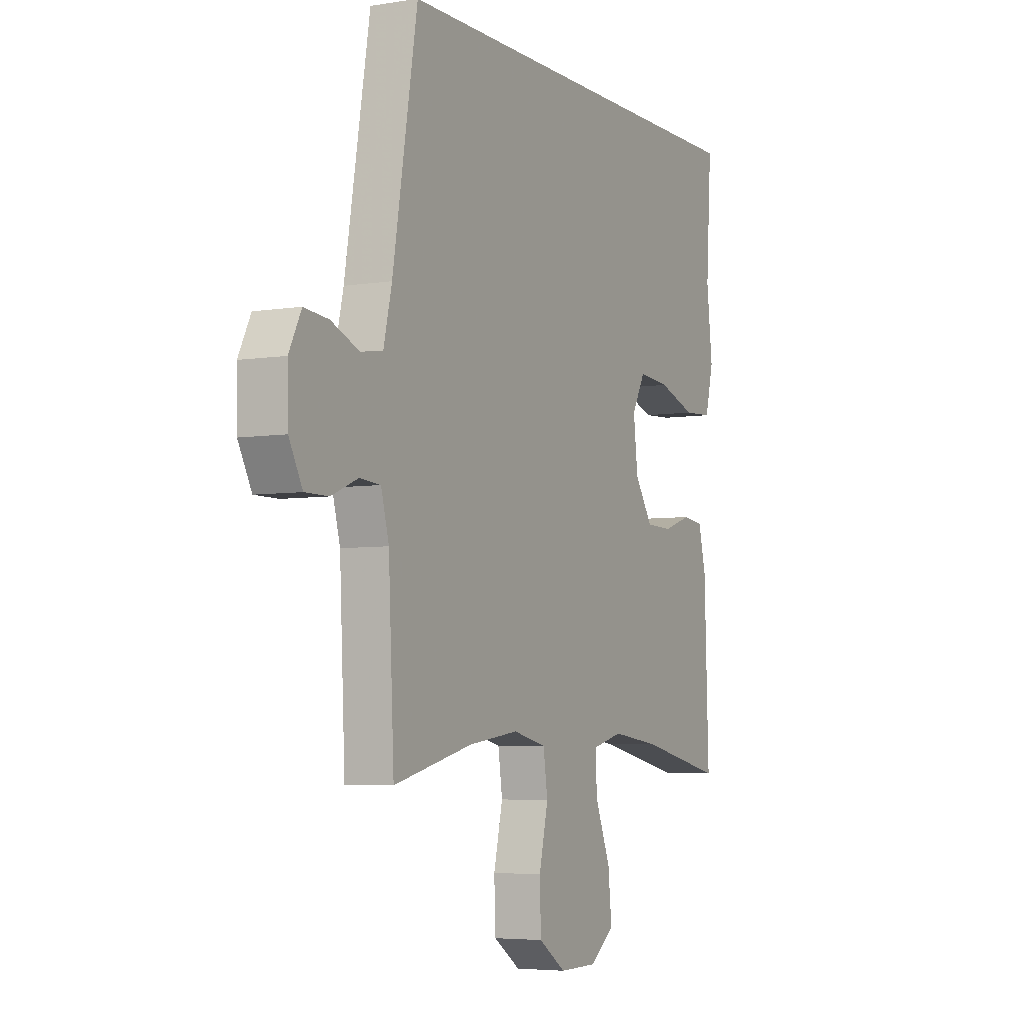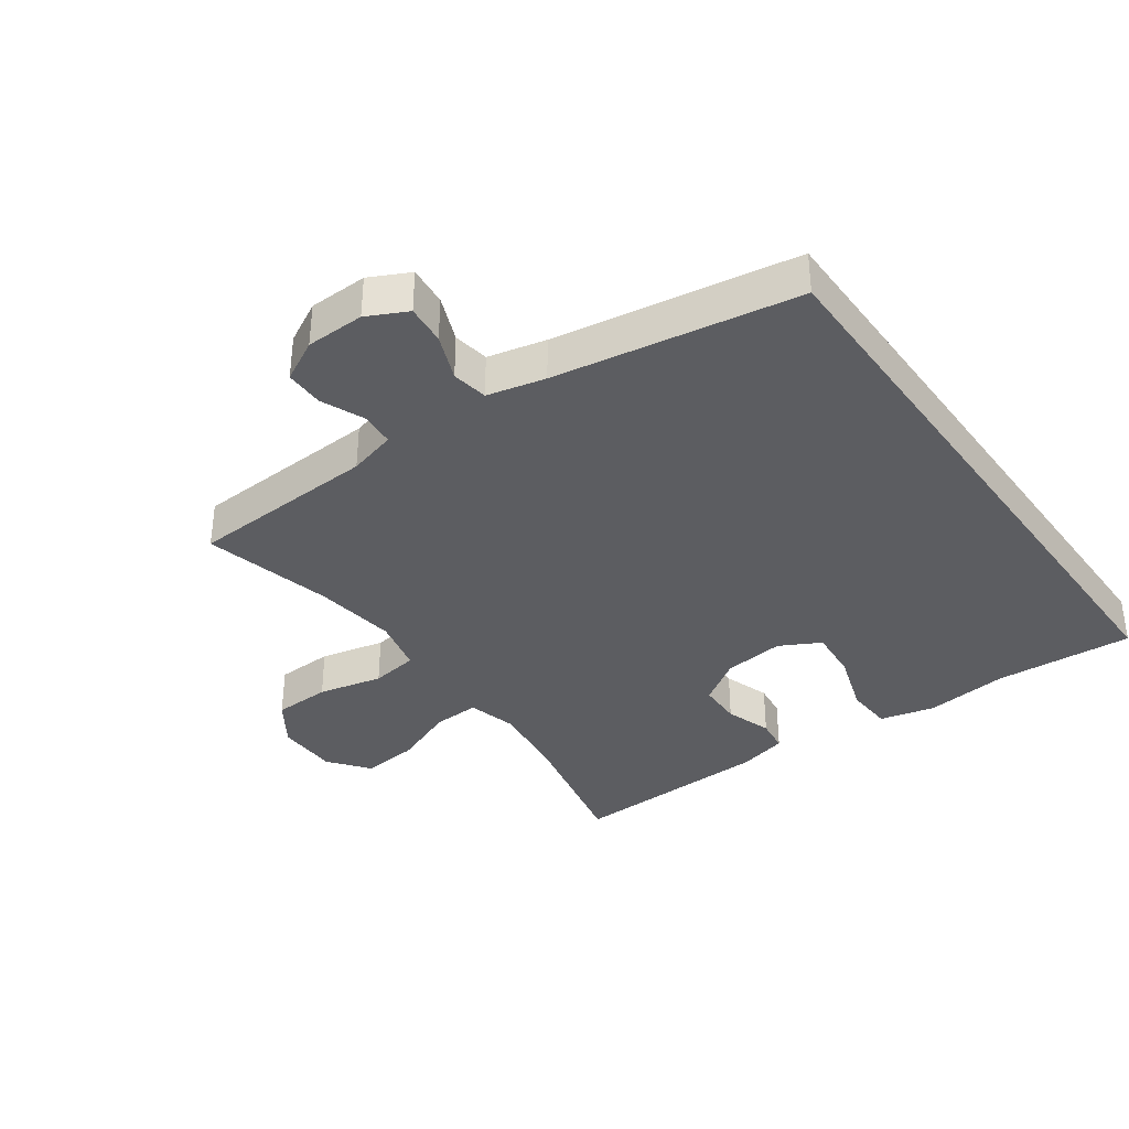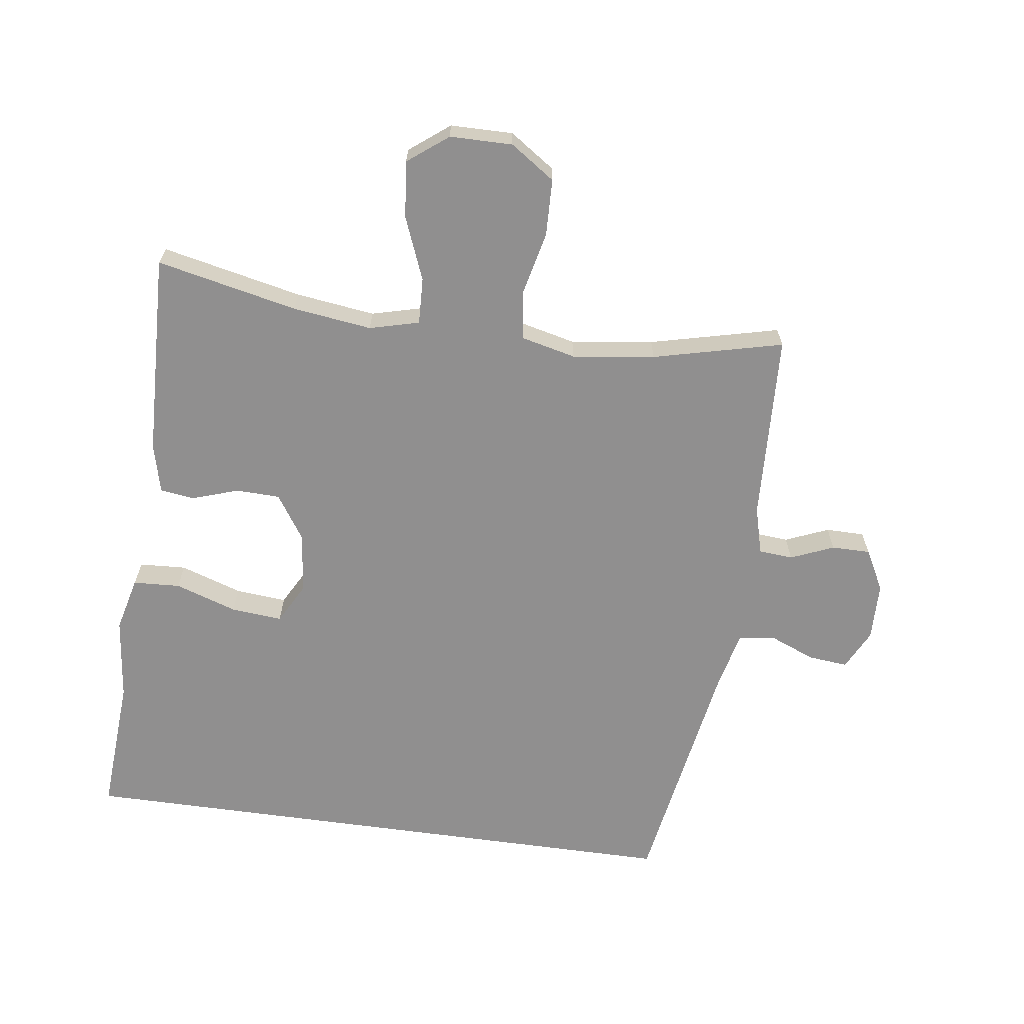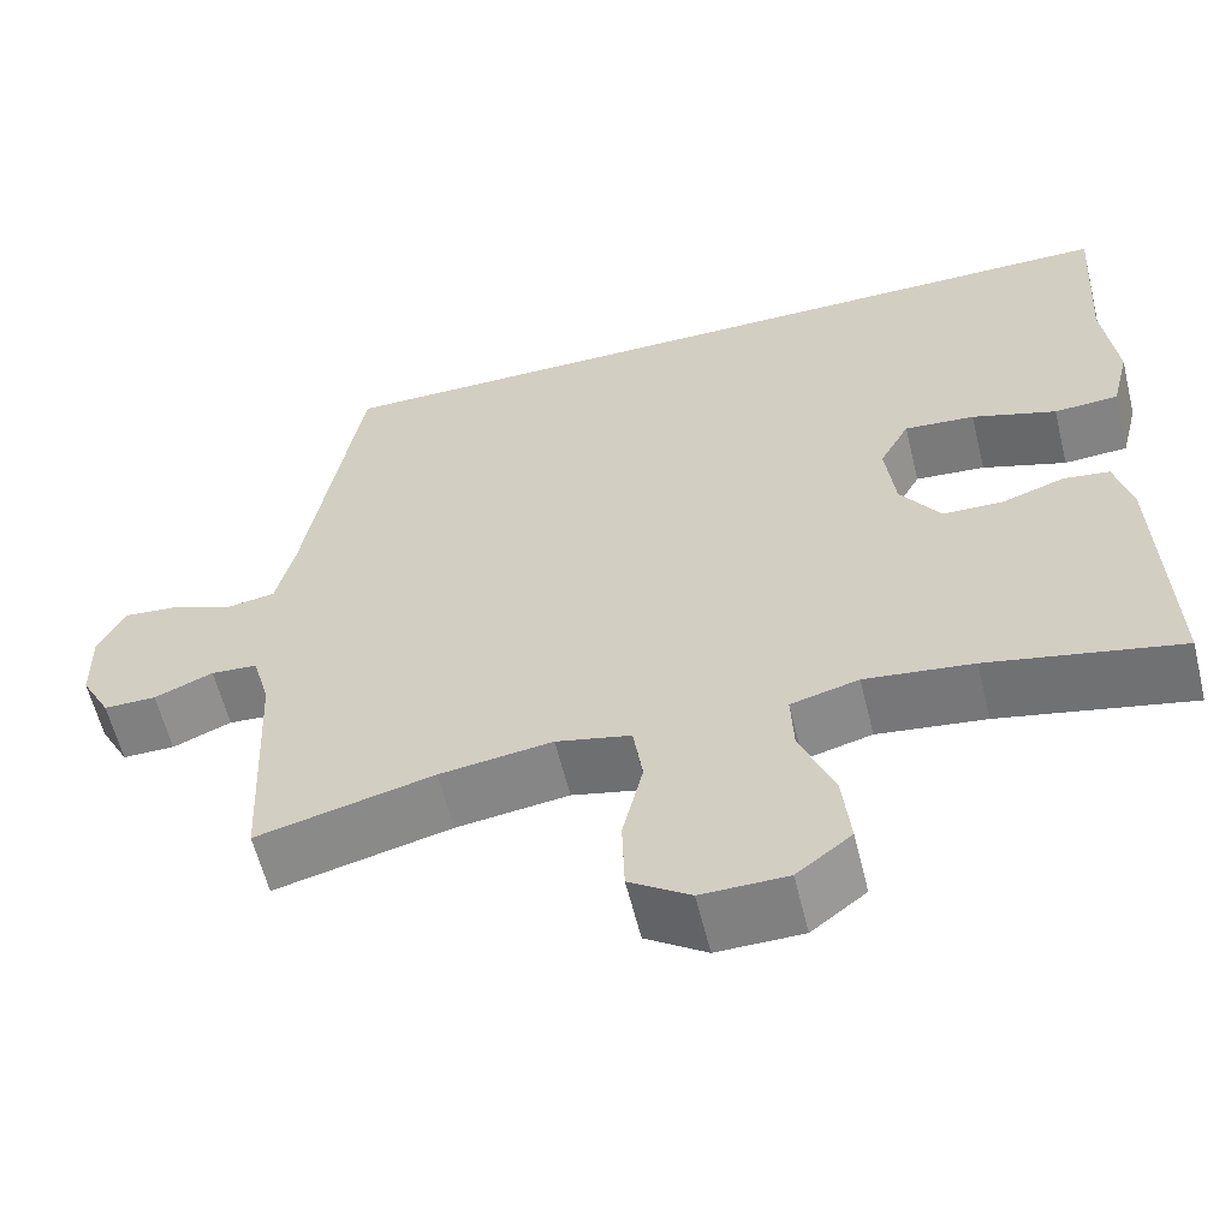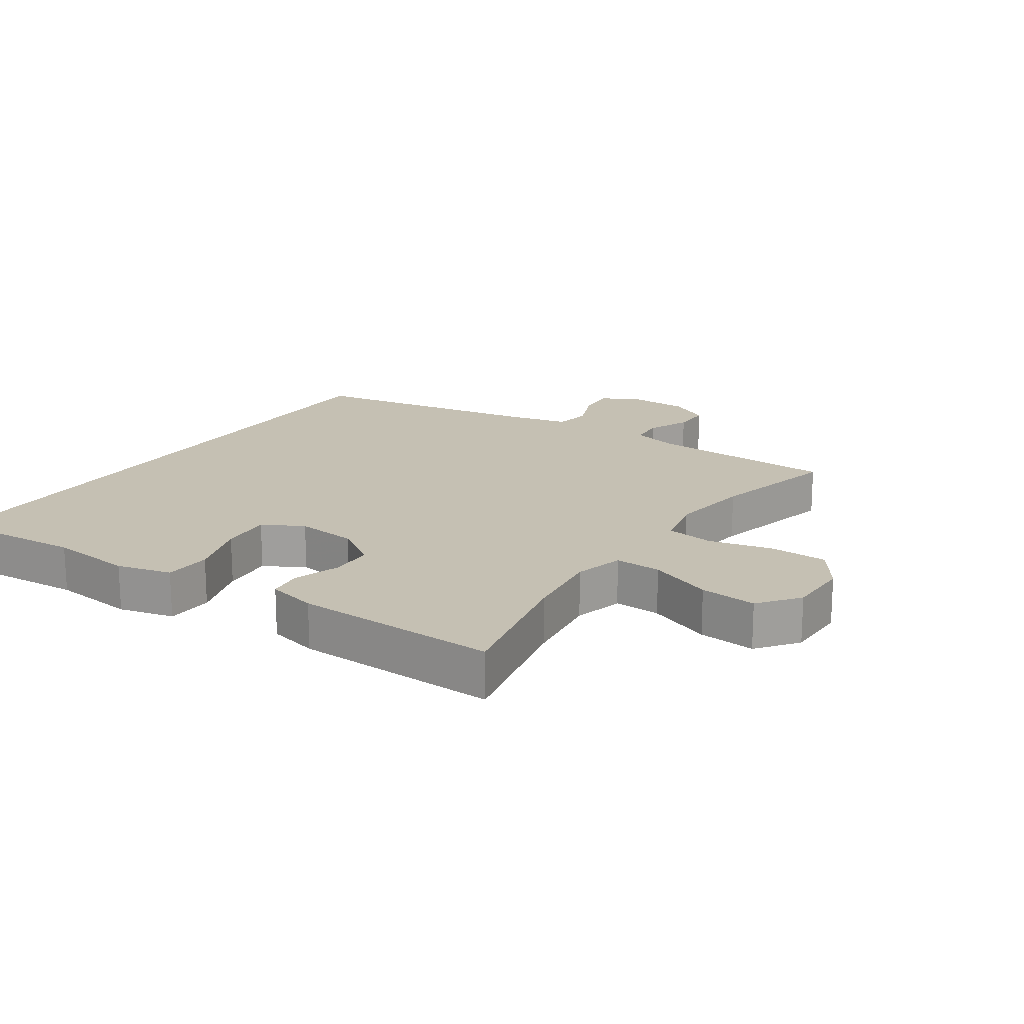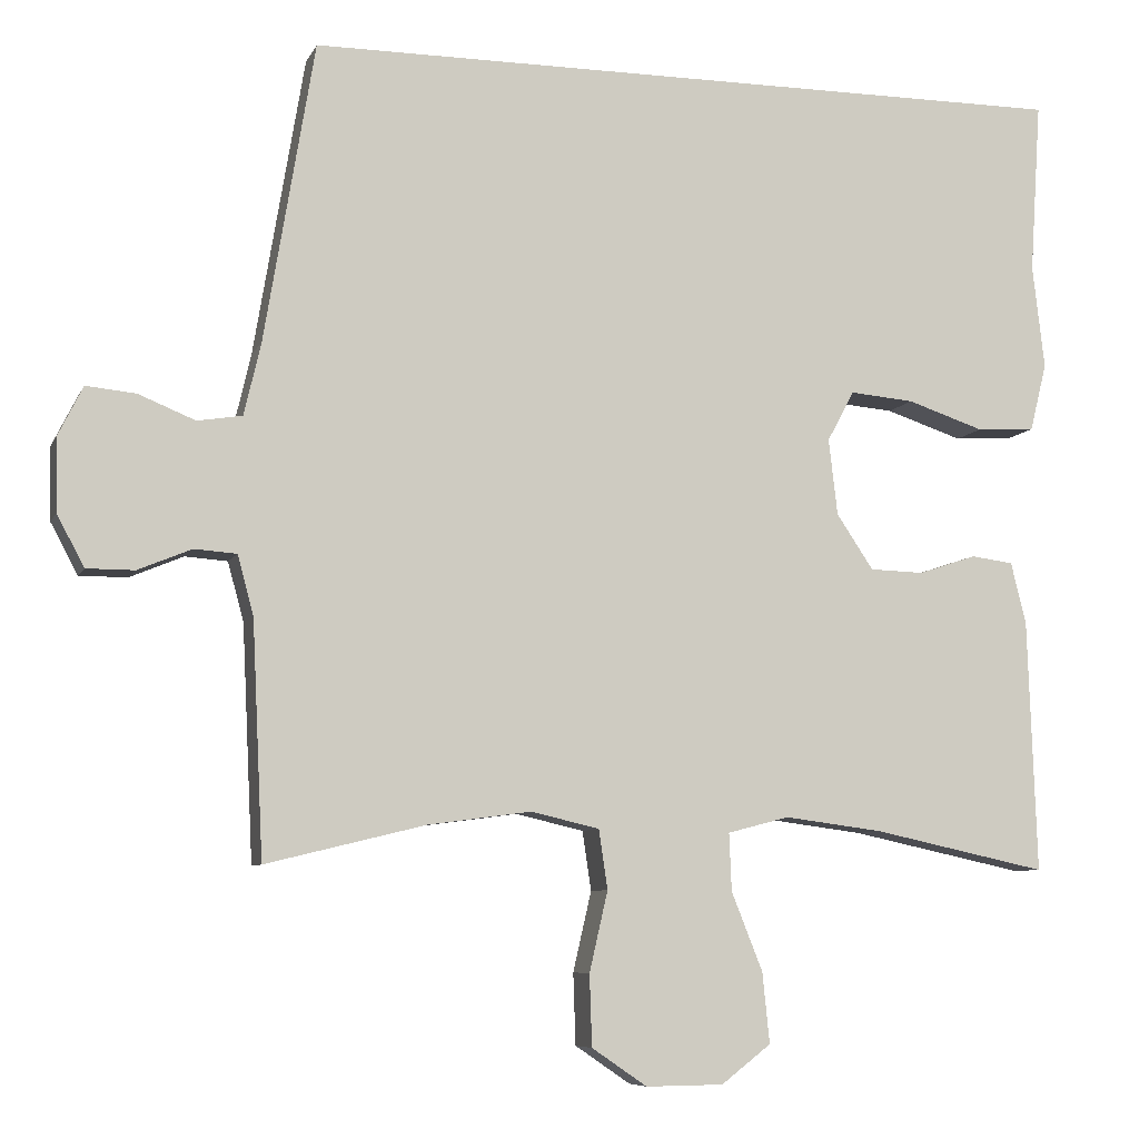
<metadata>
{"format":"obj","ext":"obj","renderer":"f3d","projection":"perspective","resolution":1024,"background":"white","views":[{"elev":-5.0,"azim":-62.9,"up":"+Z"},{"elev":-36.4,"azim":-54.3,"up":"+Y"},{"elev":-65.4,"azim":172.1,"up":"+Y"},{"elev":-60.0,"azim":13.8,"up":"+Z"},{"elev":18.1,"azim":123.9,"up":"+Y"},{"elev":-7.4,"azim":-16.3,"up":"+Z"}]}
</metadata>
<code>
v 0.523 0.07 0.5
v 0.509 0.07 0.285
v 0.524 0.07 0.155
v 0.503 0.07 0.07
v 0.43 0.07 0.066
v 0.334 0.07 0.098
v 0.254 0.07 0.105
v 0.22 0.07 0.042
v 0.231 0.07 -0.053
v 0.277 0.07 -0.122
v 0.345 0.07 -0.124
v 0.417 0.07 -0.1
v 0.47 0.07 -0.107
v 0.489 0.07 -0.184
v 0.5 0.07 -0.5
v 0.282 0.07 -0.453
v 0.159 0.07 -0.437
v 0.082 0.07 -0.457
v 0.085 0.07 -0.529
v 0.124 0.07 -0.627
v 0.133 0.07 -0.715
v 0.071 0.07 -0.763
v -0.026 0.07 -0.764
v -0.095 0.07 -0.717
v -0.098 0.07 -0.628
v -0.075 0.07 -0.528
v -0.086 0.07 -0.454
v -0.171 0.07 -0.434
v -0.299 0.07 -0.451
v -0.5 0.07 -0.5
v -0.514 0.07 -0.207
v -0.534 0.07 -0.133
v -0.587 0.07 -0.129
v -0.654 0.07 -0.157
v -0.714 0.07 -0.157
v -0.748 0.07 -0.093
v -0.75 0.07 -0.002
v -0.719 0.07 0.06
v -0.657 0.07 0.054
v -0.586 0.07 0.025
v -0.53 0.07 0.034
v -0.509 0.07 0.124
v -0.446 0.07 0.5
v 0.523 0 0.5
v 0.509 0 0.285
v 0.524 0 0.155
v 0.503 0 0.07
v 0.43 0 0.066
v 0.334 0 0.098
v 0.254 0 0.105
v 0.22 0 0.042
v 0.231 0 -0.053
v 0.277 0 -0.122
v 0.345 0 -0.124
v 0.417 0 -0.1
v 0.47 0 -0.107
v 0.489 0 -0.184
v 0.5 0 -0.5
v 0.282 0 -0.453
v 0.159 0 -0.437
v 0.082 0 -0.457
v 0.085 0 -0.529
v 0.124 0 -0.627
v 0.133 0 -0.715
v 0.071 0 -0.763
v -0.026 0 -0.764
v -0.095 0 -0.717
v -0.098 0 -0.628
v -0.075 0 -0.528
v -0.086 0 -0.454
v -0.171 0 -0.434
v -0.299 0 -0.451
v -0.5 0 -0.5
v -0.514 0 -0.207
v -0.534 0 -0.133
v -0.587 0 -0.129
v -0.654 0 -0.157
v -0.714 0 -0.157
v -0.748 0 -0.093
v -0.75 0 -0.002
v -0.719 0 0.06
v -0.657 0 0.054
v -0.586 0 0.025
v -0.53 0 0.034
v -0.509 0 0.124
v -0.446 0 0.5
f 42 43 1 2
f 41 42 2 3
f 40 41 3
f 38 39 40
f 37 38 40
f 36 37 40
f 35 36 40
f 34 35 40
f 33 34 40
f 32 33 40
f 29 30 31
f 28 29 31 32
f 27 28 32 40
f 24 25 26
f 23 24 26
f 22 23 26
f 21 22 26
f 20 21 26
f 19 20 26
f 18 19 26 27
f 17 18 27 40
f 14 15 16
f 13 14 16
f 12 13 16
f 11 12 16
f 10 11 16 17
f 9 10 17 40
f 3 4 5 6
f 3 6 7
f 40 3 7
f 8 9 40
f 7 8 40
f 45 44 86 85
f 46 45 85 84
f 46 84 83
f 83 82 81
f 83 81 80
f 83 80 79
f 83 79 78
f 83 78 77
f 83 77 76
f 83 76 75
f 74 73 72
f 75 74 72 71
f 83 75 71 70
f 69 68 67
f 69 67 66
f 69 66 65
f 69 65 64
f 69 64 63
f 69 63 62
f 70 69 62 61
f 83 70 61 60
f 59 58 57
f 59 57 56
f 59 56 55
f 59 55 54
f 60 59 54 53
f 83 60 53 52
f 49 48 47 46
f 50 49 46
f 50 46 83
f 83 52 51
f 83 51 50
f 1 44 45 2
f 2 45 46 3
f 3 46 47 4
f 4 47 48 5
f 5 48 49 6
f 6 49 50 7
f 7 50 51 8
f 8 51 52 9
f 9 52 53 10
f 10 53 54 11
f 11 54 55 12
f 12 55 56 13
f 13 56 57 14
f 14 57 58 15
f 15 58 59 16
f 16 59 60 17
f 17 60 61 18
f 18 61 62 19
f 19 62 63 20
f 20 63 64 21
f 21 64 65 22
f 22 65 66 23
f 23 66 67 24
f 24 67 68 25
f 25 68 69 26
f 26 69 70 27
f 27 70 71 28
f 28 71 72 29
f 29 72 73 30
f 30 73 74 31
f 31 74 75 32
f 32 75 76 33
f 33 76 77 34
f 34 77 78 35
f 35 78 79 36
f 36 79 80 37
f 37 80 81 38
f 38 81 82 39
f 39 82 83 40
f 40 83 84 41
f 41 84 85 42
f 42 85 86 43
f 43 86 44 1

</code>
